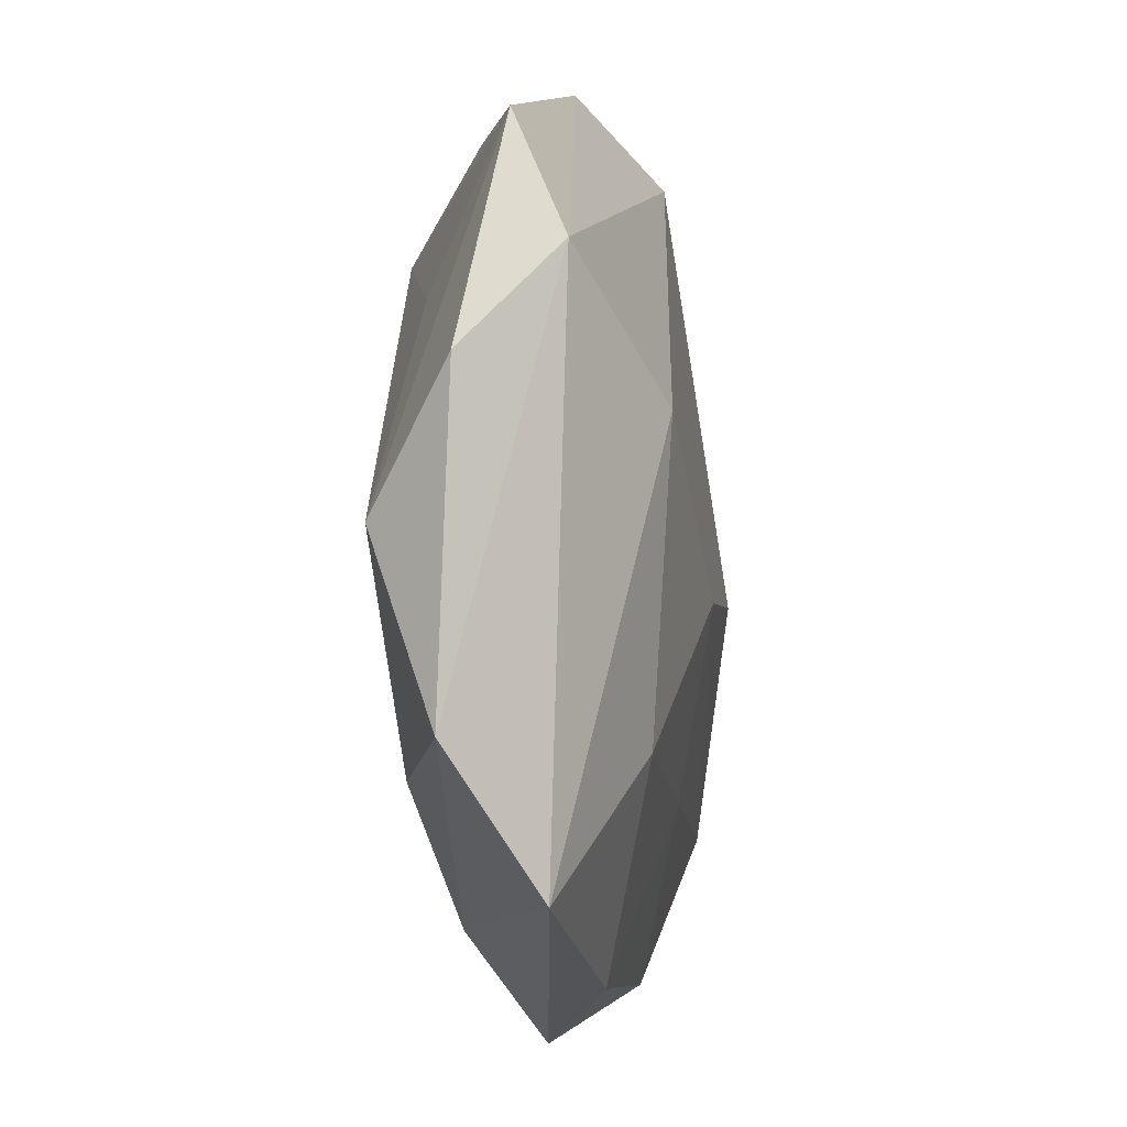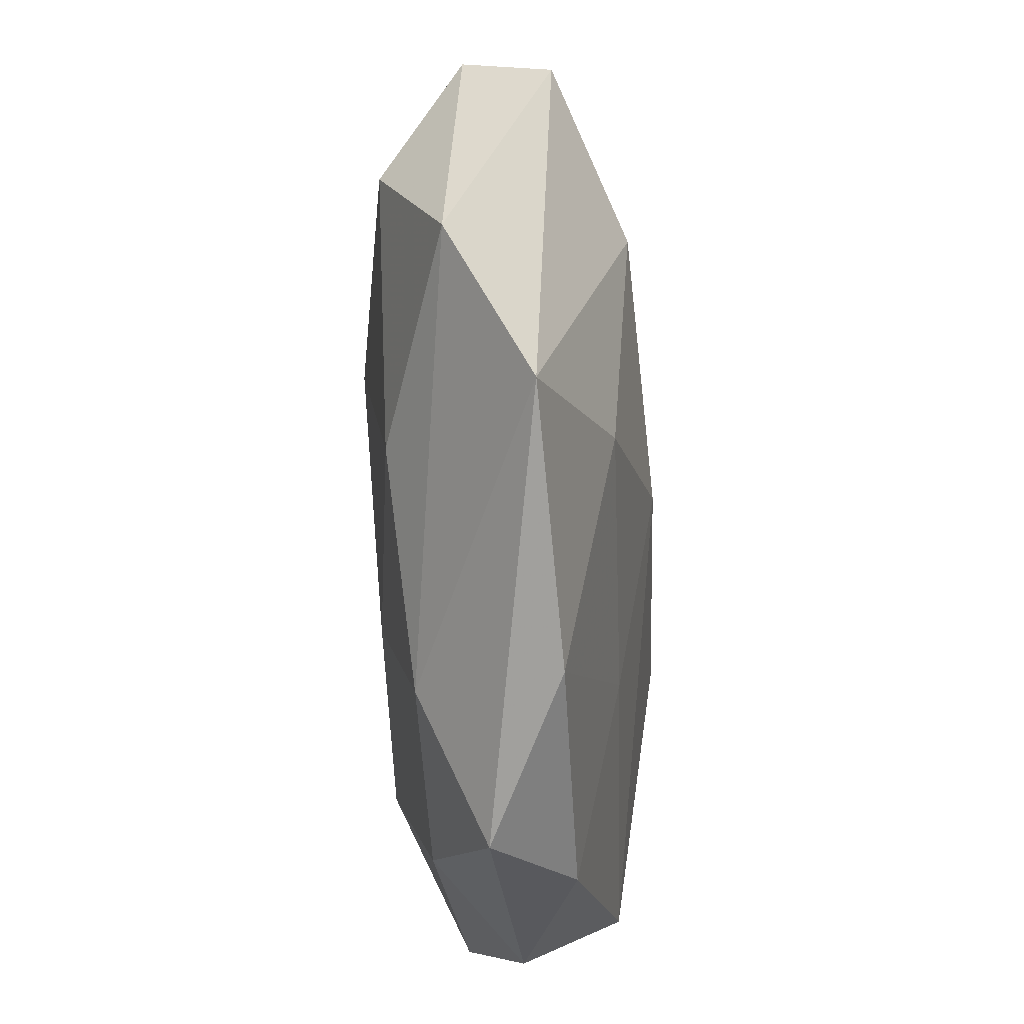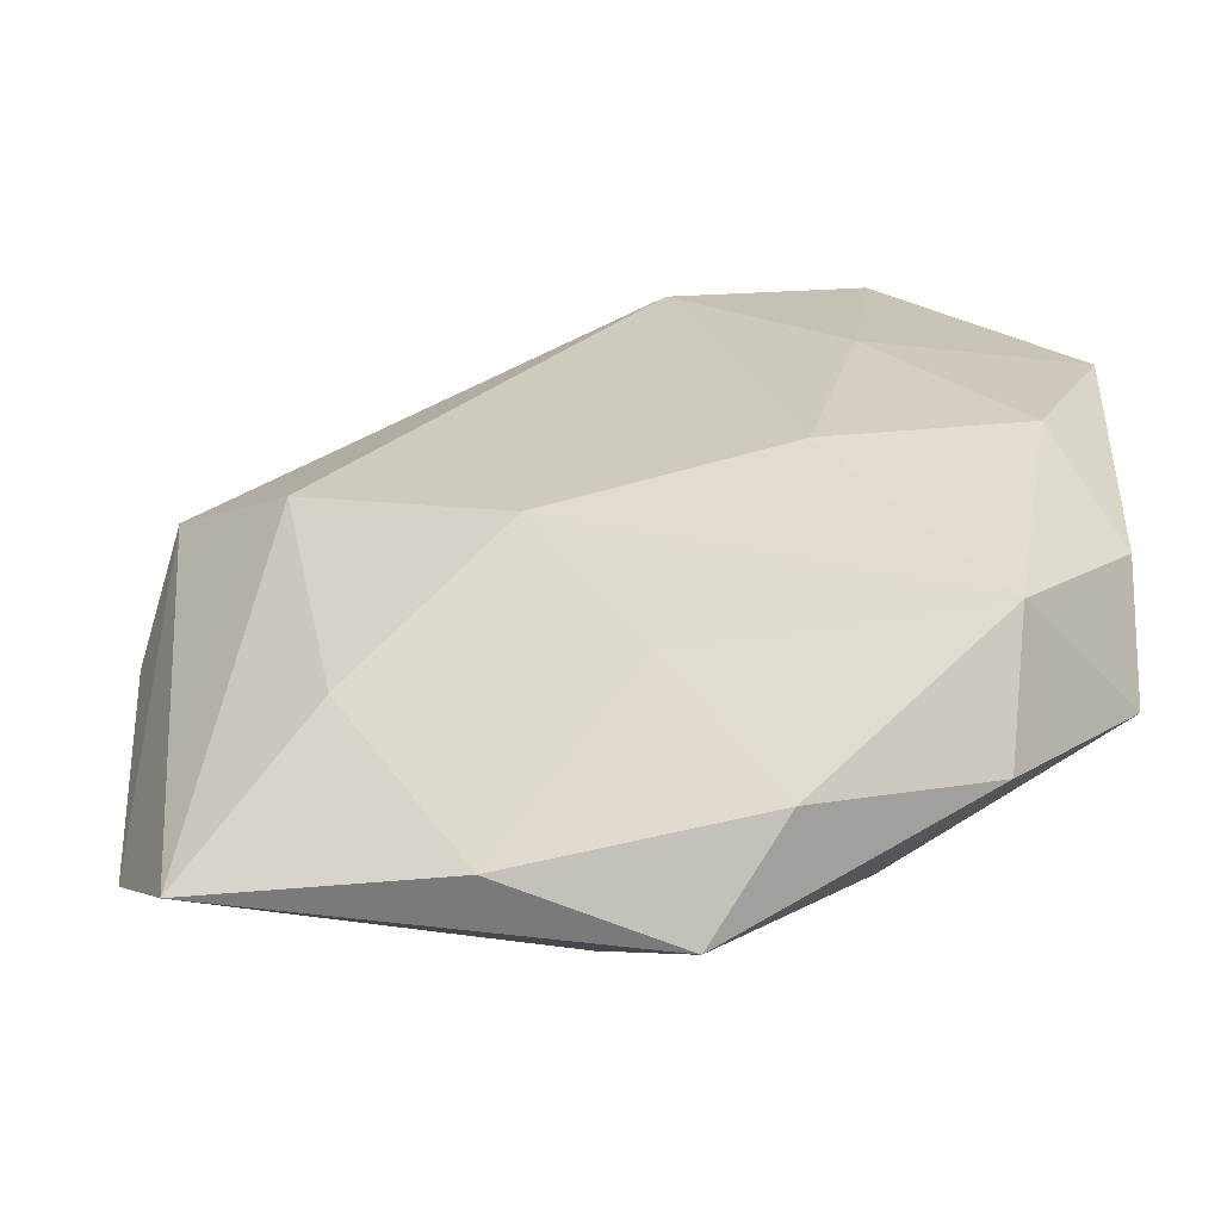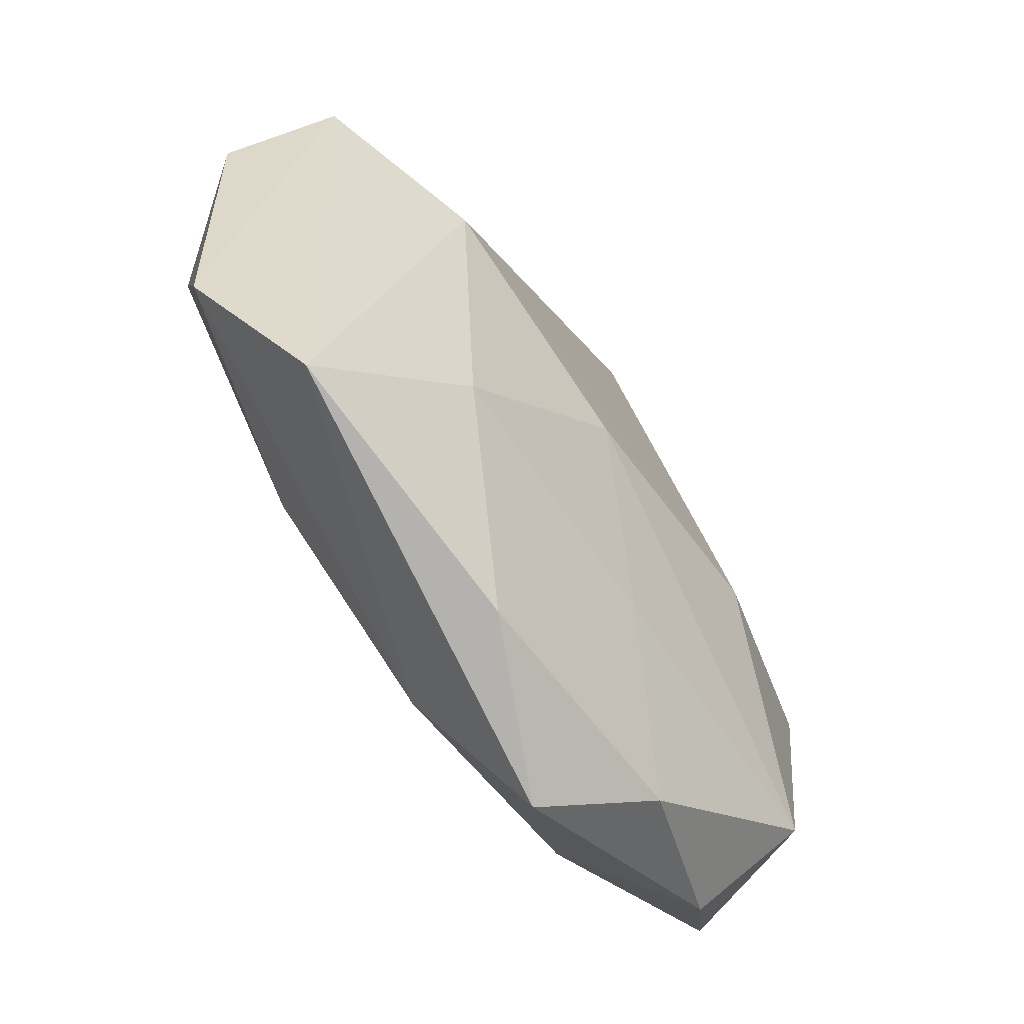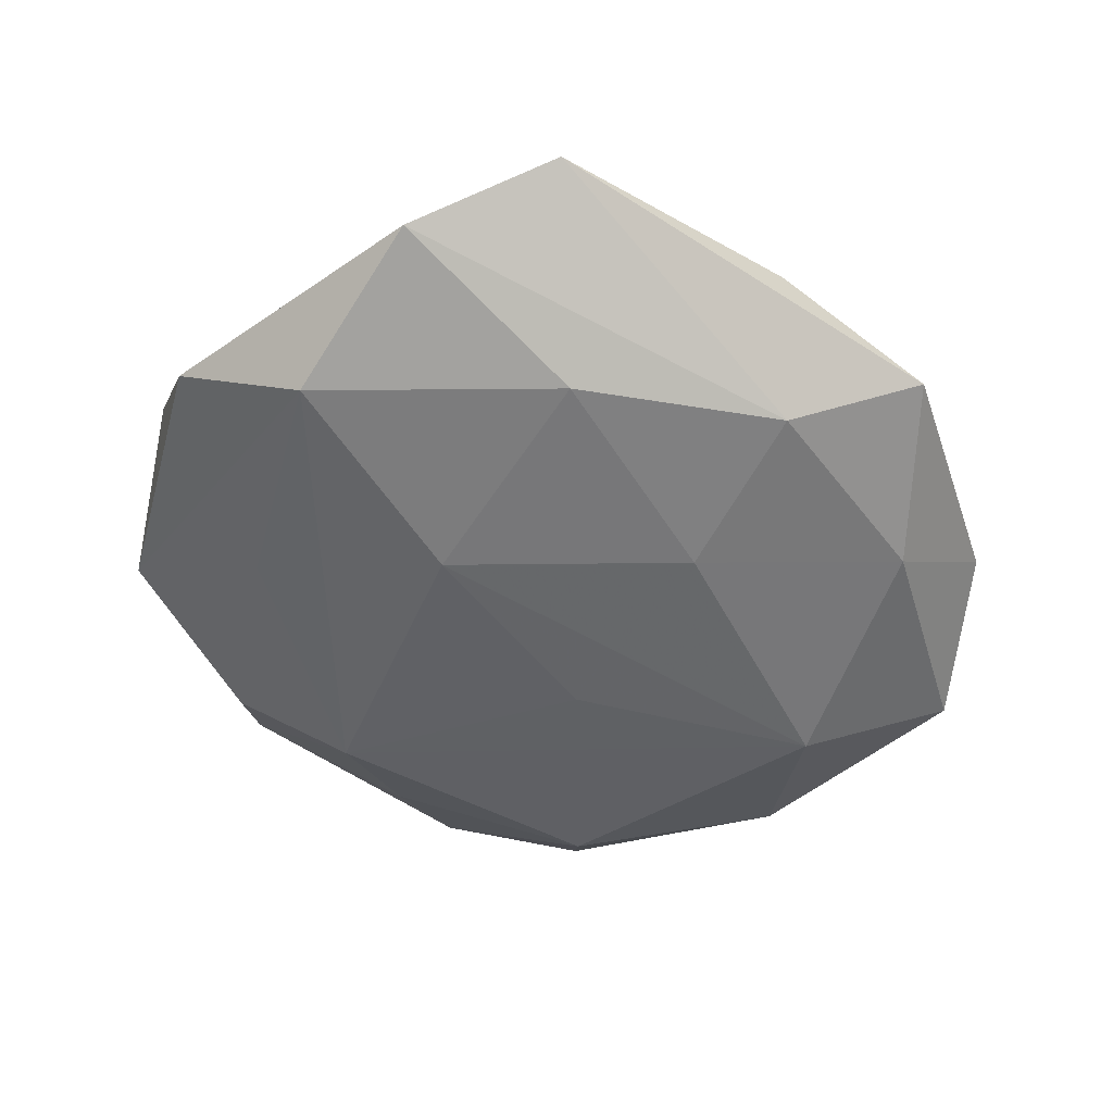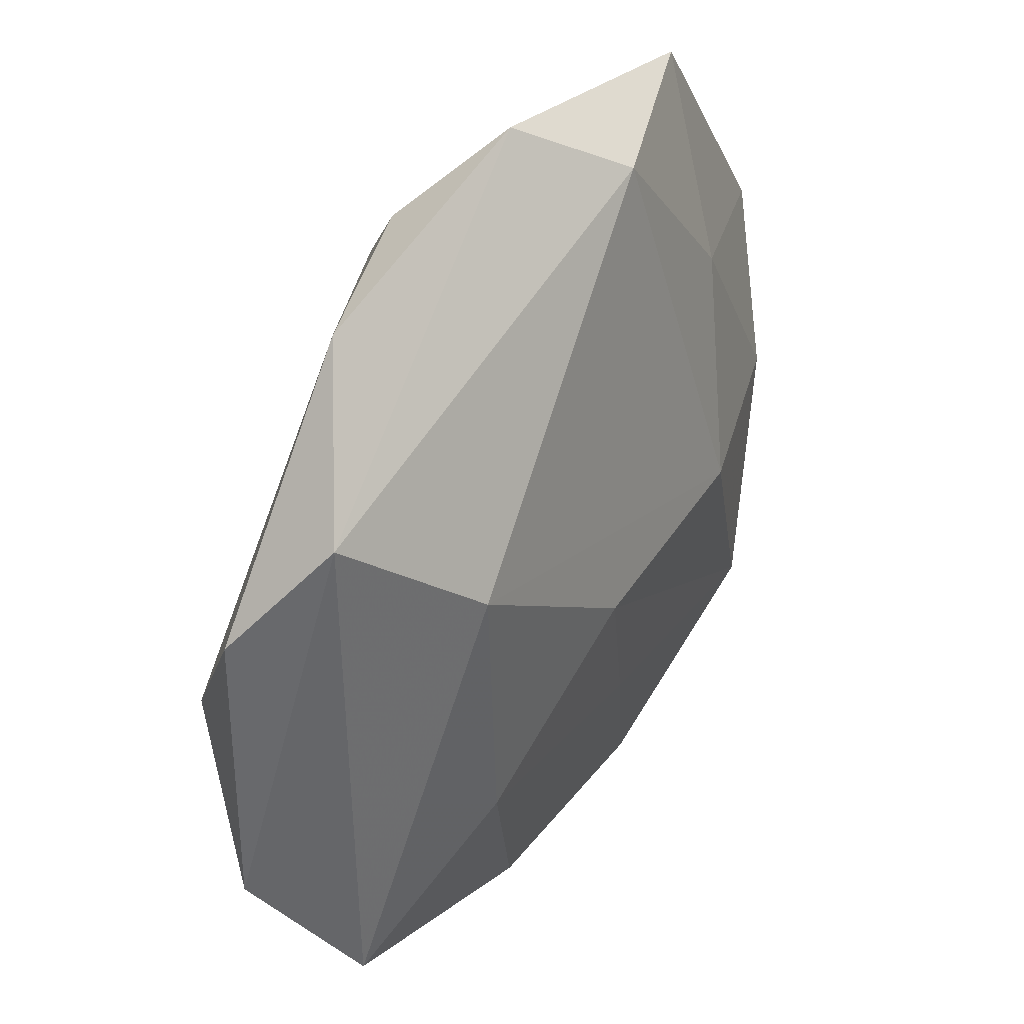
<metadata>
{"format":"obj","ext":"obj","renderer":"f3d","projection":"perspective","resolution":1024,"background":"white","views":[{"elev":-8.6,"azim":-82.1,"up":"+Y"},{"elev":-56.4,"azim":-87.2,"up":"+Y"},{"elev":-56.0,"azim":14.1,"up":"+Y"},{"elev":-63.0,"azim":-54.2,"up":"+Y"},{"elev":-48.5,"azim":-47.6,"up":"+Z"},{"elev":33.3,"azim":-59.3,"up":"+Y"}]}
</metadata>
<code>
v -0.02352 -0.02223 -0.009978
v 0.01396 -0.03946 0.005817
v 0.01017 0.03516 -0.004988
v 0.03782 0.001135 0.009243
v -0.04144 0.02002 0.006392
v -0.03124 0.03459 -1.002e-05
v 0.02978 -0.03392 9.371e-05
v -0.004492 0.0442 0.001997
v 0.04053 -0.02078 -0.006101
v -0.005475 -0.004914 0.01481
v -0.027 0.01895 -0.007898
v -0.02216 -0.01987 0.01093
v 0.03242 0.02753 -0.00358
v -0.01767 0.0006457 -0.01356
v 0.02344 0.02034 0.009852
v -0.04105 -0.002743 -0.01005
v 0.00484 -0.0449 -0.001878
v -0.01062 -0.03973 0.005515
v -0.04681 0.00983 -0.002127
v -0.01314 0.03693 -0.005566
v 0.0001885 -0.01782 -0.01238
v -0.03688 -0.03324 0.004216
v 0.01896 -0.00214 0.01431
v 0.04372 0.01815 0.003468
v -0.005036 -0.03452 -0.008195
v -0.04496 -0.0203 -0.003513
v 0.00429 -0.02261 0.01057
v 0.04156 0.005117 -0.005492
v -0.005072 0.02766 -0.0136
v 0.02476 0.04151 0.003539
v 0.02824 -0.01005 -0.01336
v 0.005591 0.003258 -0.01392
v 0.03334 -0.02465 0.00971
v 0.02488 0.0204 -0.01195
v -0.02755 0.008533 0.01332
v 0.006154 0.03757 0.009371
v 0.01775 -0.03177 -0.008171
v 0.04259 -0.01022 0.002
f 33 9 38
f 38 4 33
f 33 4 23
f 11 6 29
f 30 13 34
f 23 4 15
f 24 13 30
f 30 15 24
f 24 15 4
f 24 4 38
f 12 35 22
f 16 11 29
f 1 26 16
f 16 26 19
f 19 6 16
f 6 11 16
f 3 8 30
f 29 8 3
f 30 34 3
f 3 34 29
f 29 6 20
f 20 8 29
f 6 8 20
f 22 35 5
f 19 26 5
f 5 26 22
f 5 6 19
f 5 8 6
f 29 34 31
f 9 33 7
f 9 31 28
f 28 31 34
f 38 9 28
f 28 24 38
f 28 34 13
f 13 24 28
f 18 12 22
f 22 17 18
f 12 18 27
f 23 35 10
f 35 12 10
f 12 27 10
f 10 33 23
f 10 27 33
f 14 16 29
f 1 16 14
f 8 5 36
f 36 5 35
f 30 8 36
f 36 35 23
f 36 15 30
f 23 15 36
f 37 31 9
f 9 7 37
f 37 7 17
f 2 7 33
f 17 7 2
f 2 18 17
f 33 27 2
f 2 27 18
f 29 31 32
f 32 14 29
f 31 14 32
f 31 37 21
f 1 14 21
f 21 14 31
f 1 21 25
f 25 21 37
f 25 37 17
f 25 26 1
f 22 26 25
f 25 17 22

</code>
